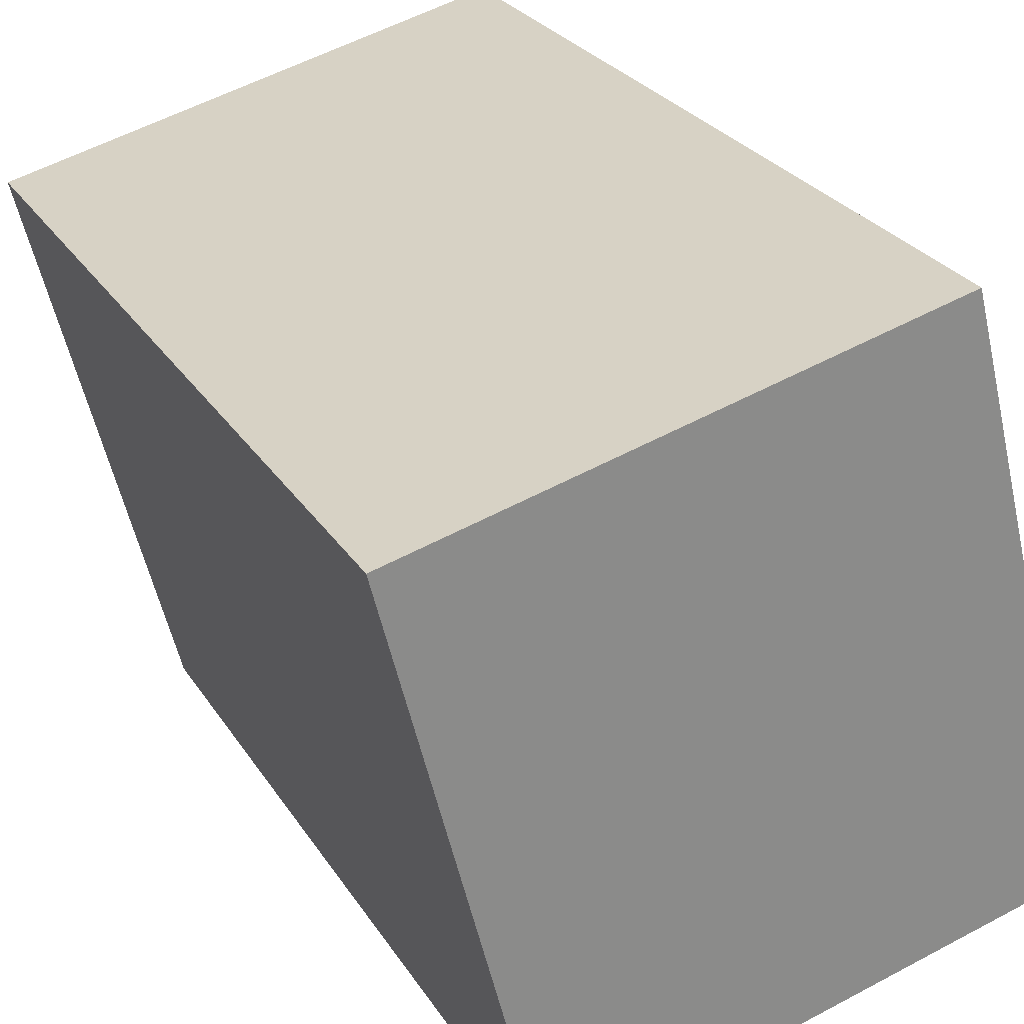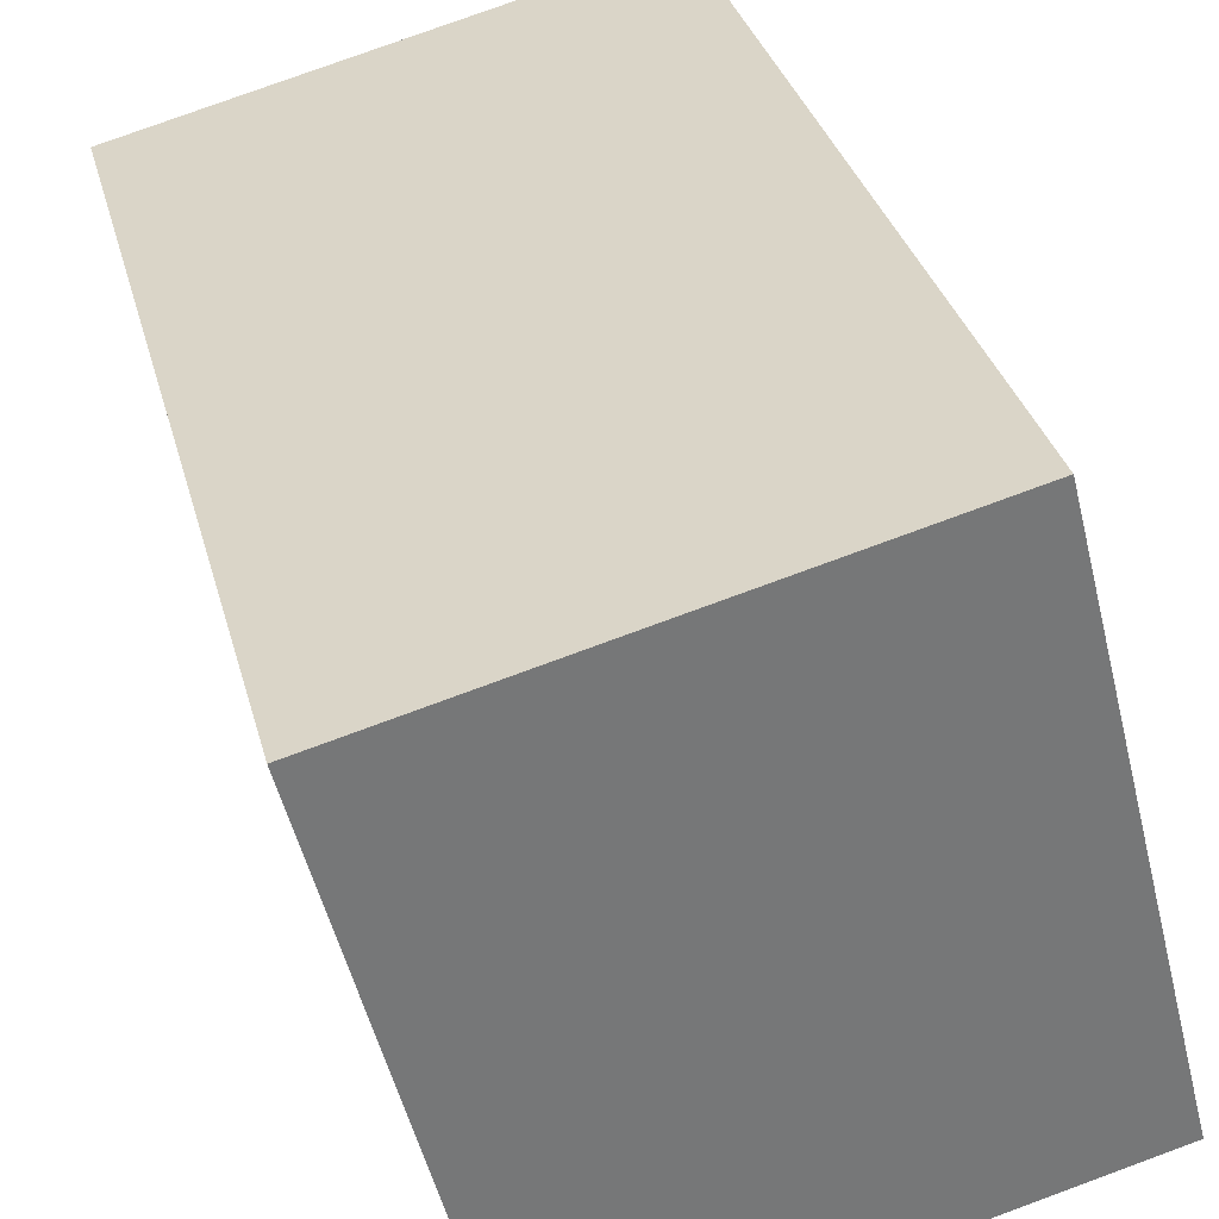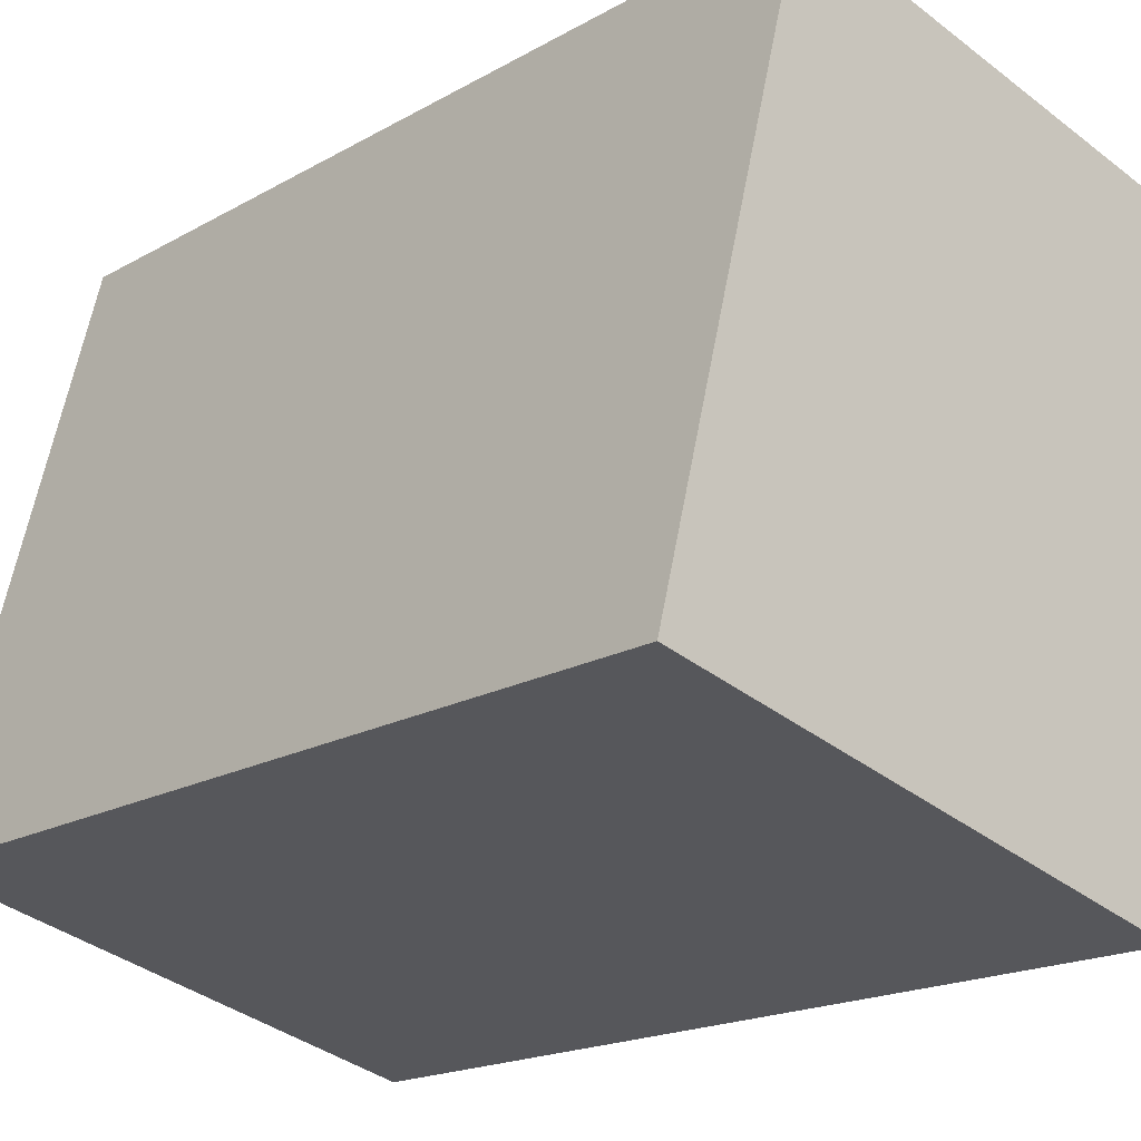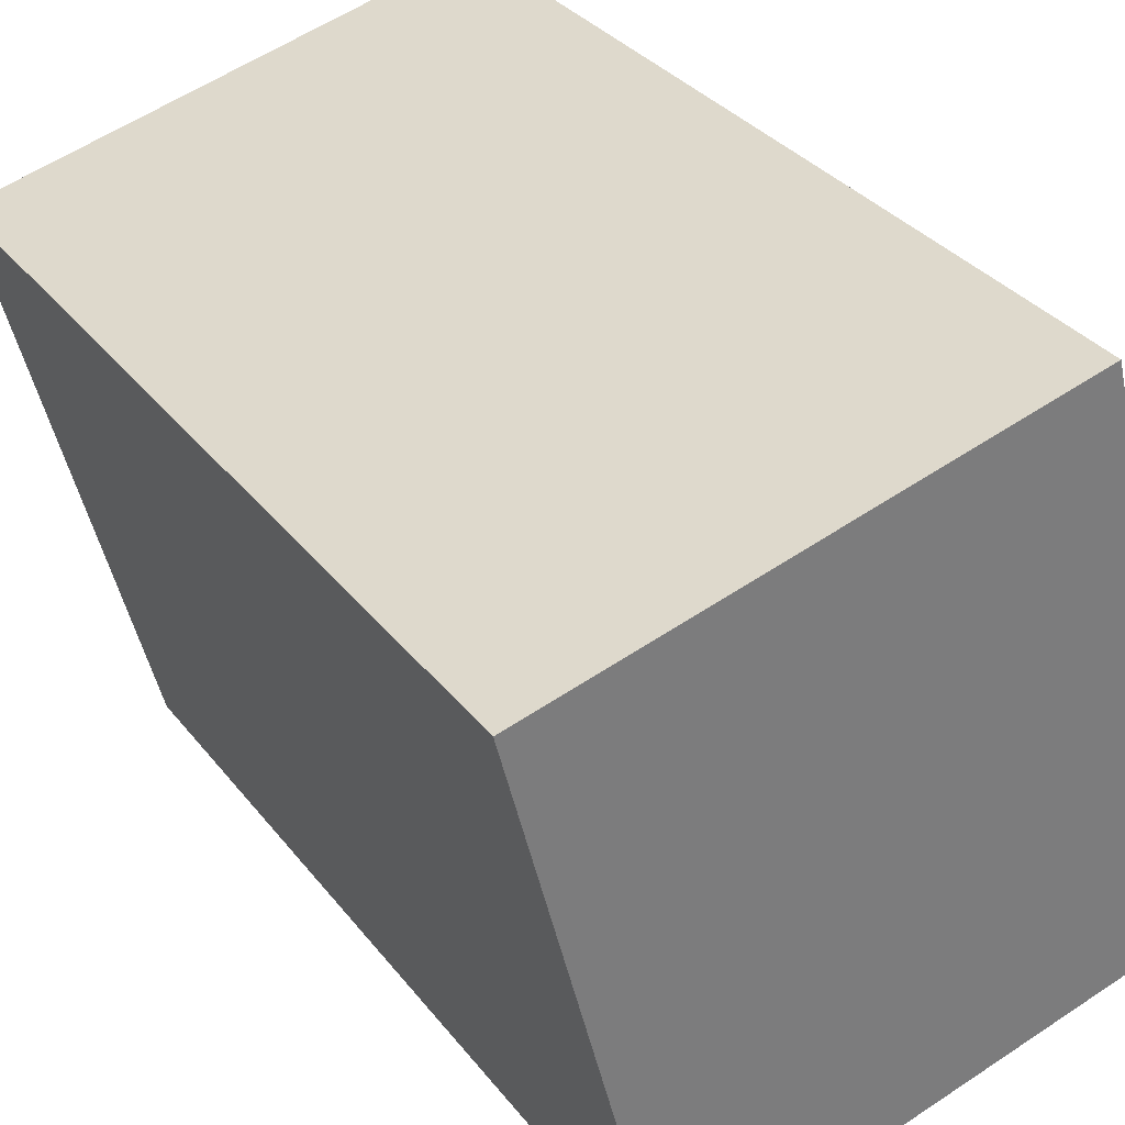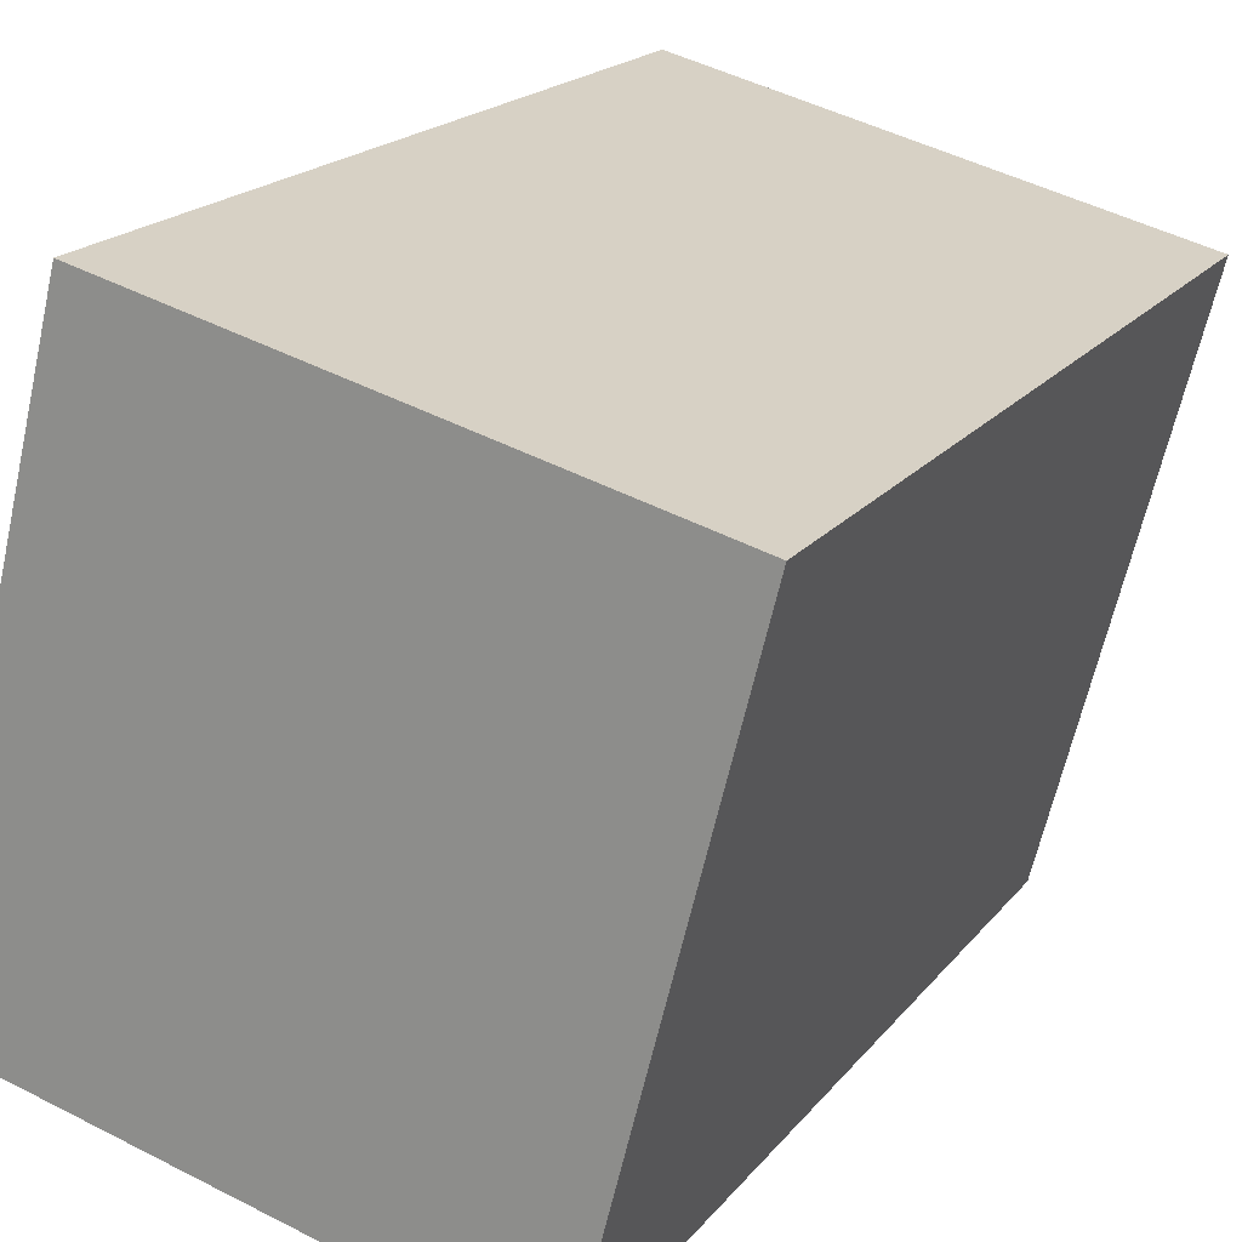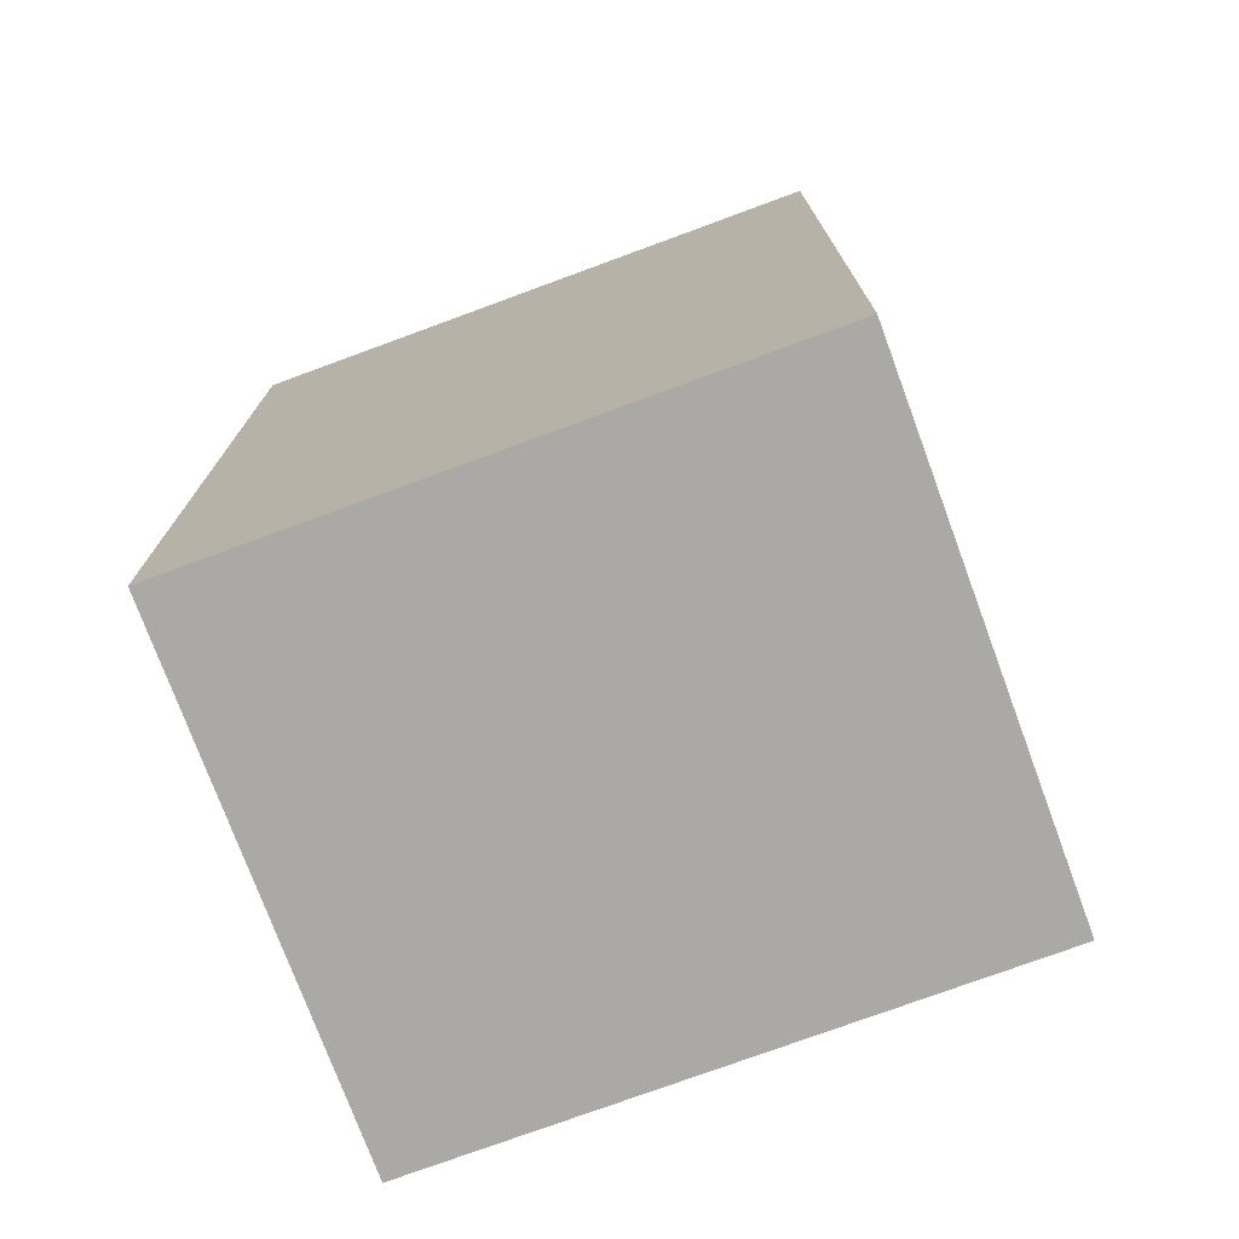
<metadata>
{"format":"obj","ext":"obj","renderer":"f3d","projection":"perspective","resolution":1024,"background":"white","views":[{"elev":26.7,"azim":154.5,"up":"+Z"},{"elev":33.2,"azim":165.7,"up":"+Z"},{"elev":-17.9,"azim":-41.9,"up":"+Z"},{"elev":33.0,"azim":148.4,"up":"+Z"},{"elev":19.0,"azim":26.2,"up":"+Z"},{"elev":-75.4,"azim":124.5,"up":"+Y"}]}
</metadata>
<code>
v  0.566 3.442 2.228
v  1.954 3.442 -0.496
v  0 3.442 2.108e-16
v  2.521 3.442 1.732
v  0 0 0
v  0.566 -1.364e-16 2.228
v  2.521 -1.061e-16 1.732
v  1.954 3.037e-17 -0.496
g defaultobject
f 1 2 3
f 2 1 4
f 5 1 3
f 1 5 6
f 6 4 1
f 4 6 7
f 7 2 4
f 2 7 8
f 8 3 2
f 3 8 5
f 8 6 5
f 6 8 7

</code>
